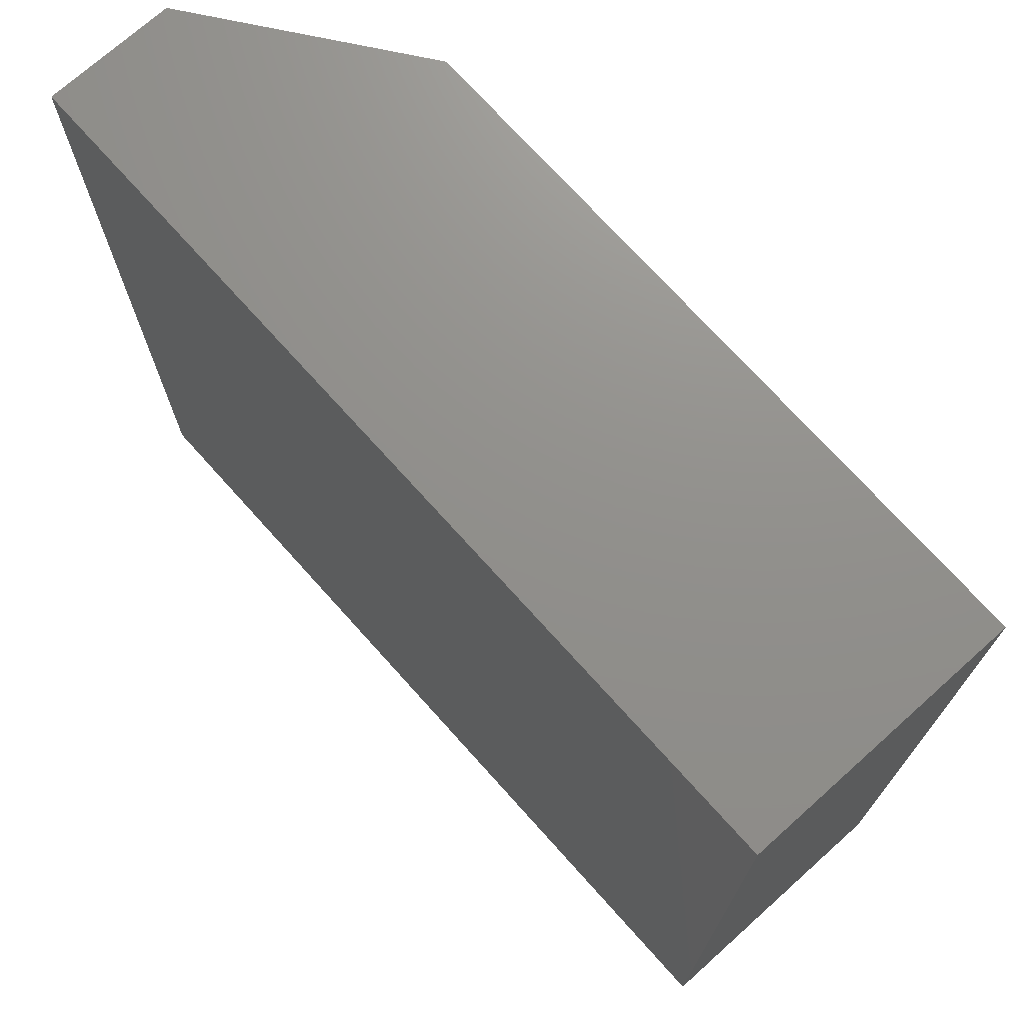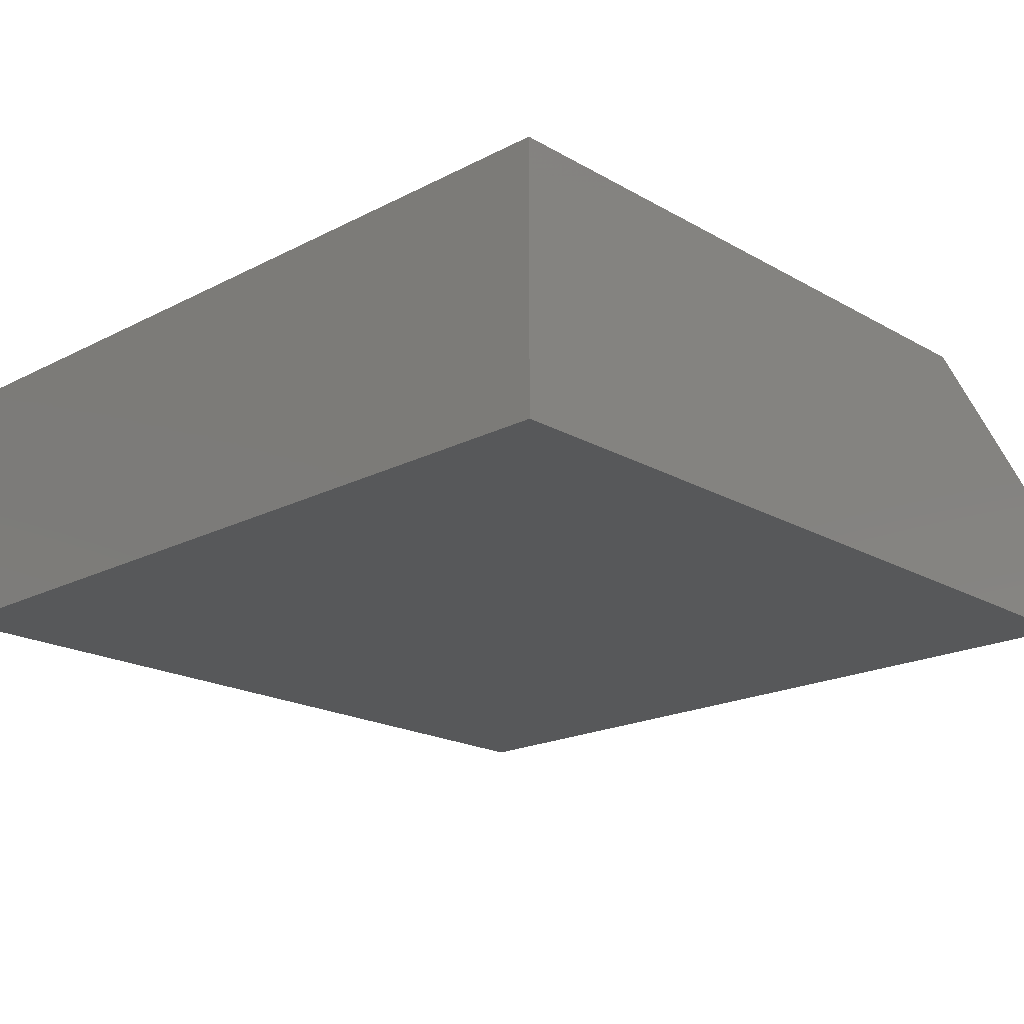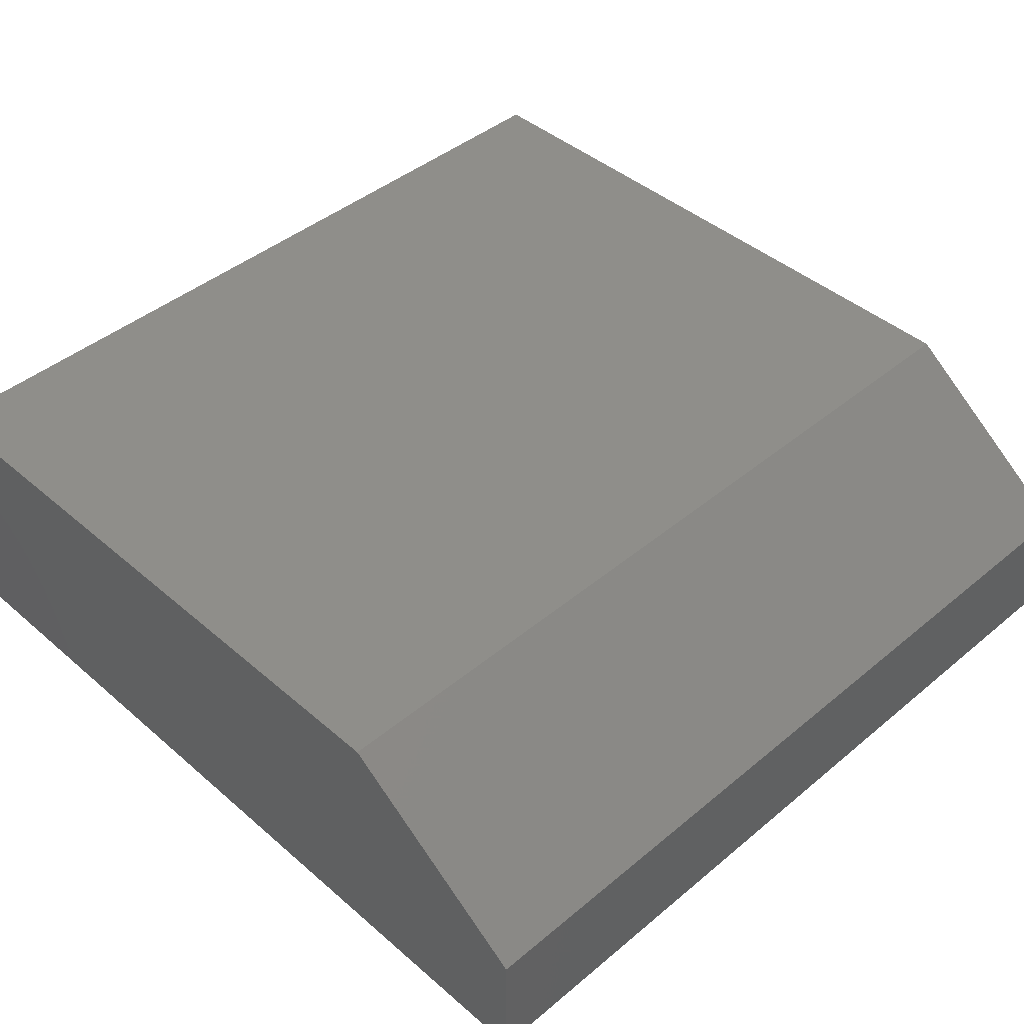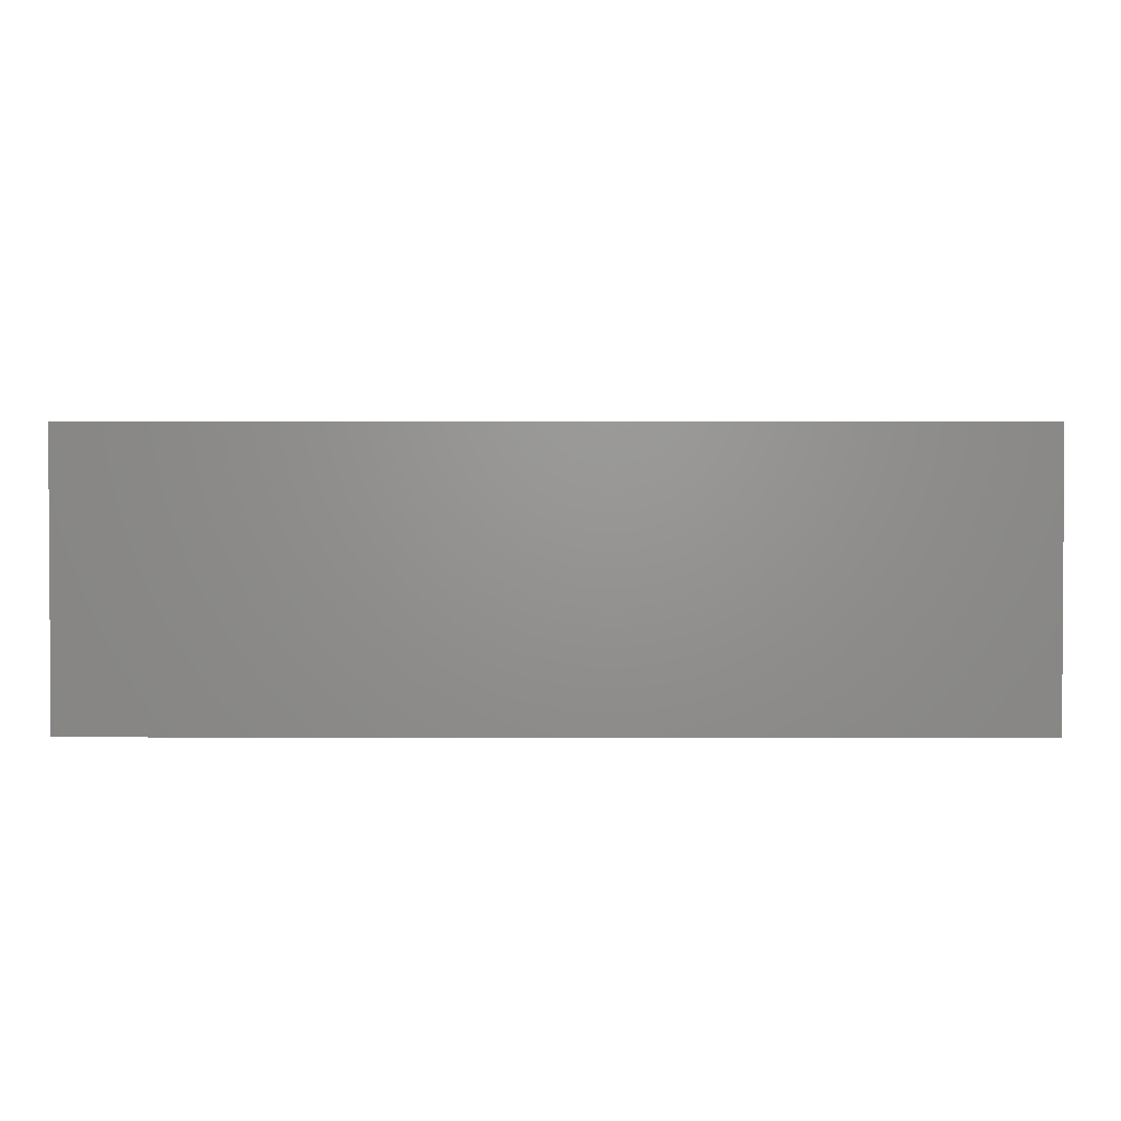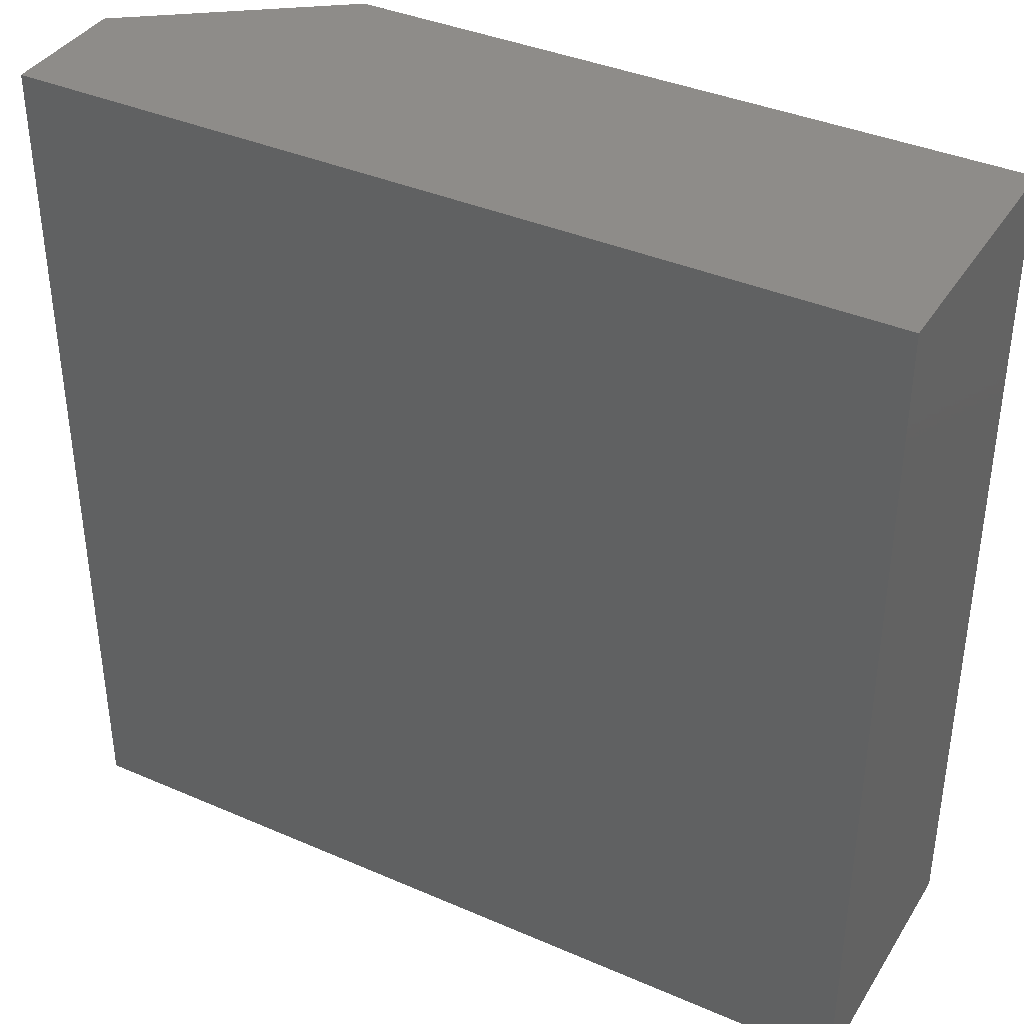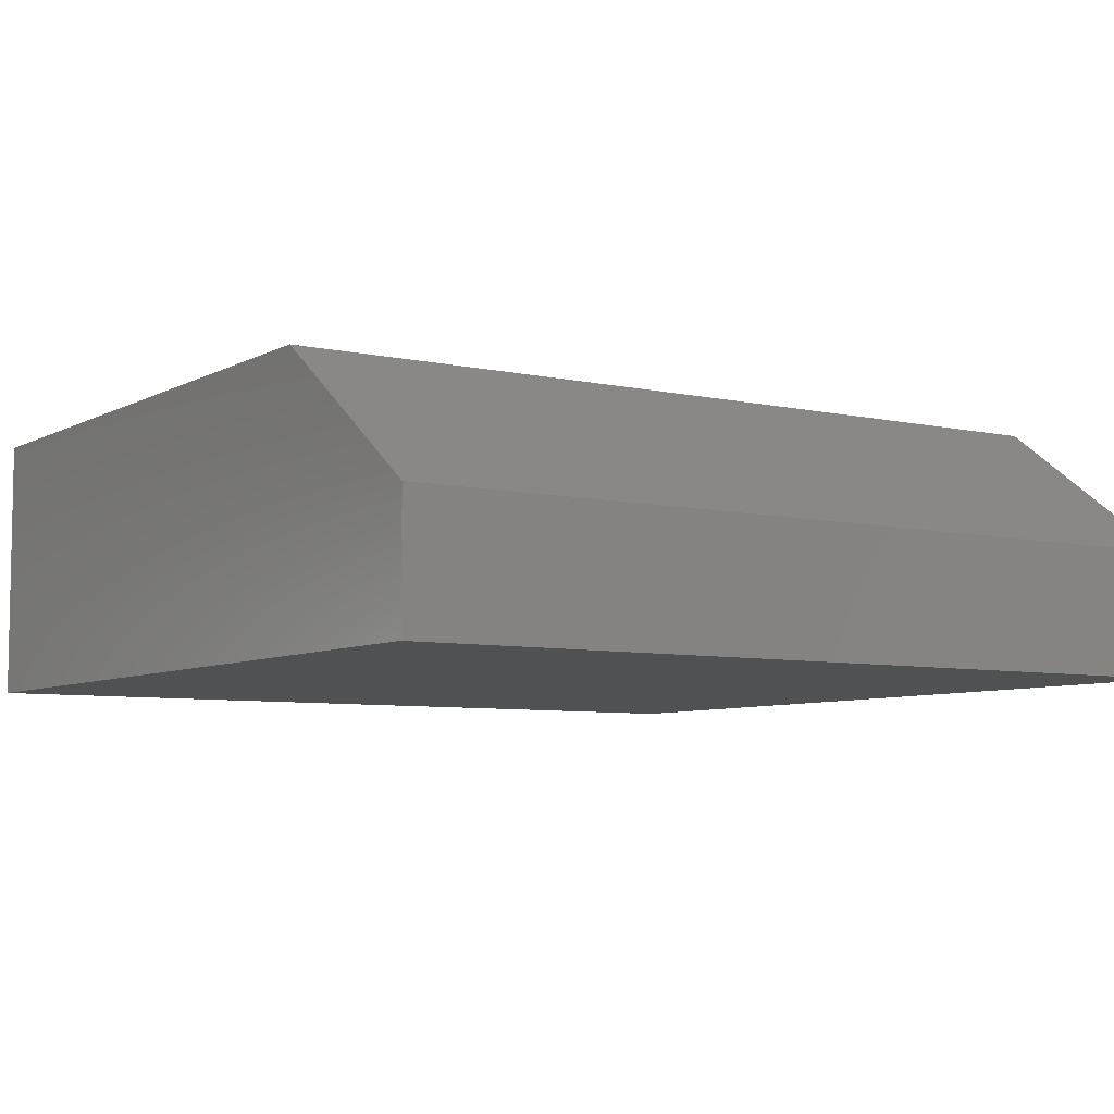
<metadata>
{"format":"stl","ext":"stl","renderer":"f3d","projection":"perspective","resolution":1024,"background":"white","views":[{"elev":72.5,"azim":48.1,"up":"+Z"},{"elev":-19.7,"azim":133.6,"up":"+Y"},{"elev":43.3,"azim":-134.5,"up":"+Y"},{"elev":2.2,"azim":90.6,"up":"+Y"},{"elev":38.2,"azim":28.8,"up":"+Z"},{"elev":-6.6,"azim":-123.5,"up":"+Y"}]}
</metadata>
<code>
# stl→obj: 10 verts, 16 faces
v -0.5781 1.908e-17 -1.052e-17
v -0.5781 1.908e-17 0.75
v 0 8.327e-17 -4.592e-17
v 4.592e-17 8.327e-17 0.75
v -0.75 -0.2344 0.75
v -0.75 -0.125 0.75
v -0.75 -0.2344 0
v -0.75 -0.125 0
v 4.592e-17 -0.2344 0.75
v 0 -0.2344 -4.592e-17
f 1 2 3
f 3 2 4
f 5 6 7
f 7 6 8
f 9 4 5
f 5 4 2
f 5 2 6
f 3 10 1
f 1 10 7
f 1 7 8
f 6 2 8
f 8 2 1
f 7 10 5
f 5 10 9
f 10 3 9
f 9 3 4

</code>
